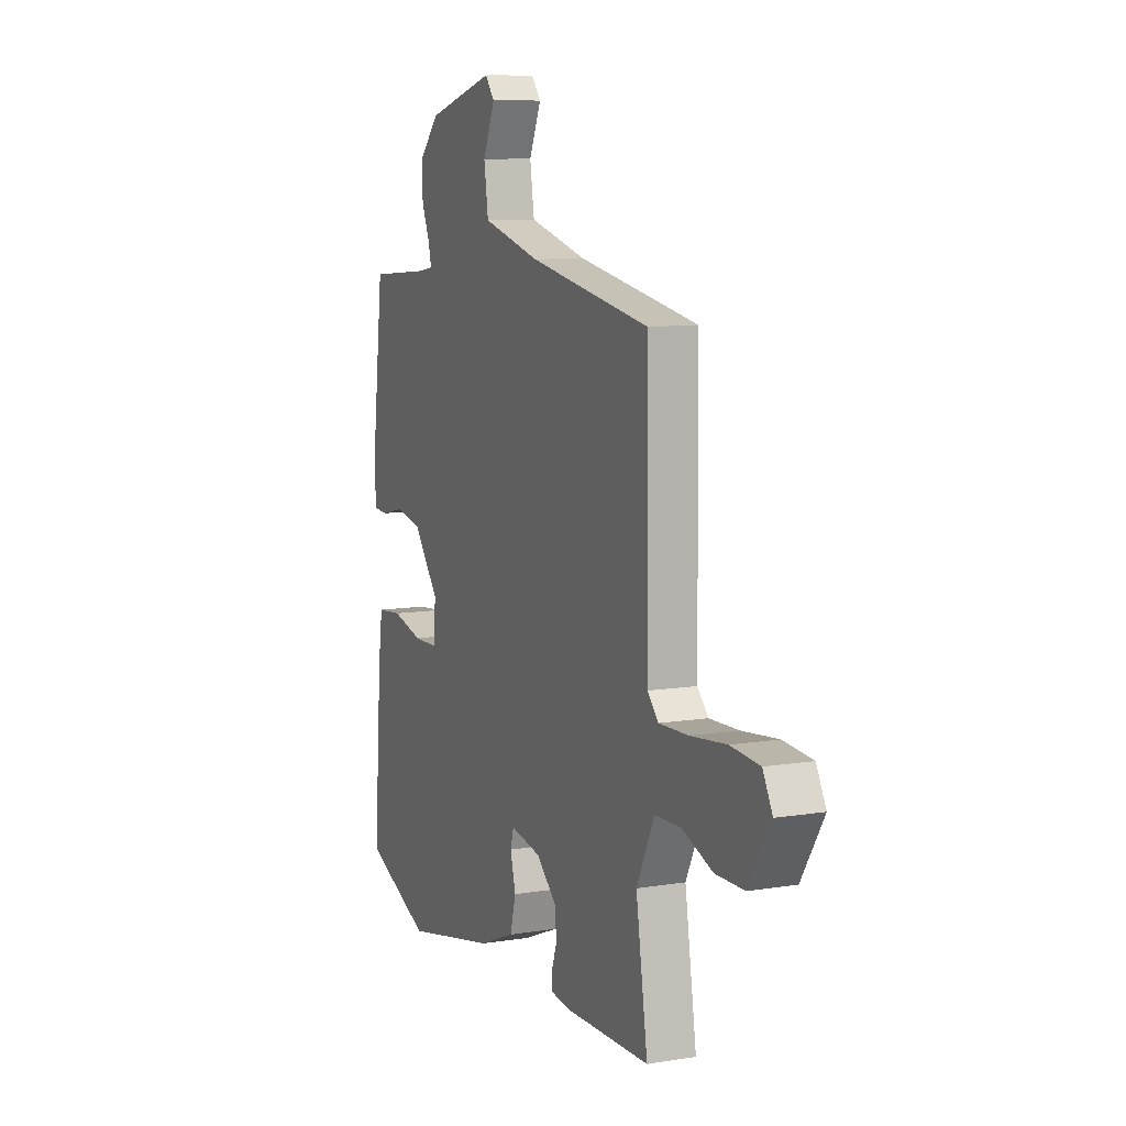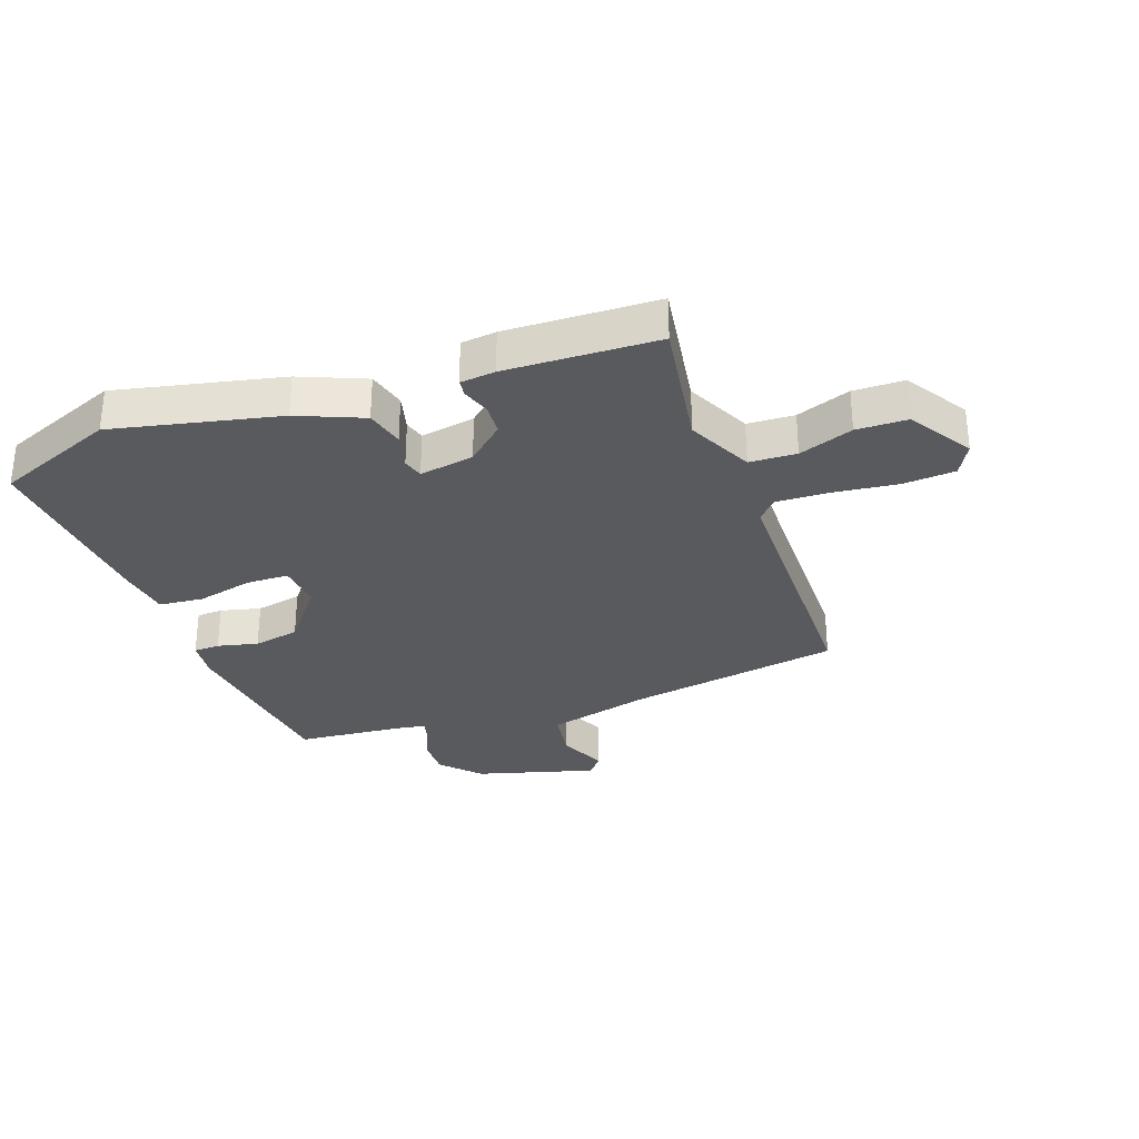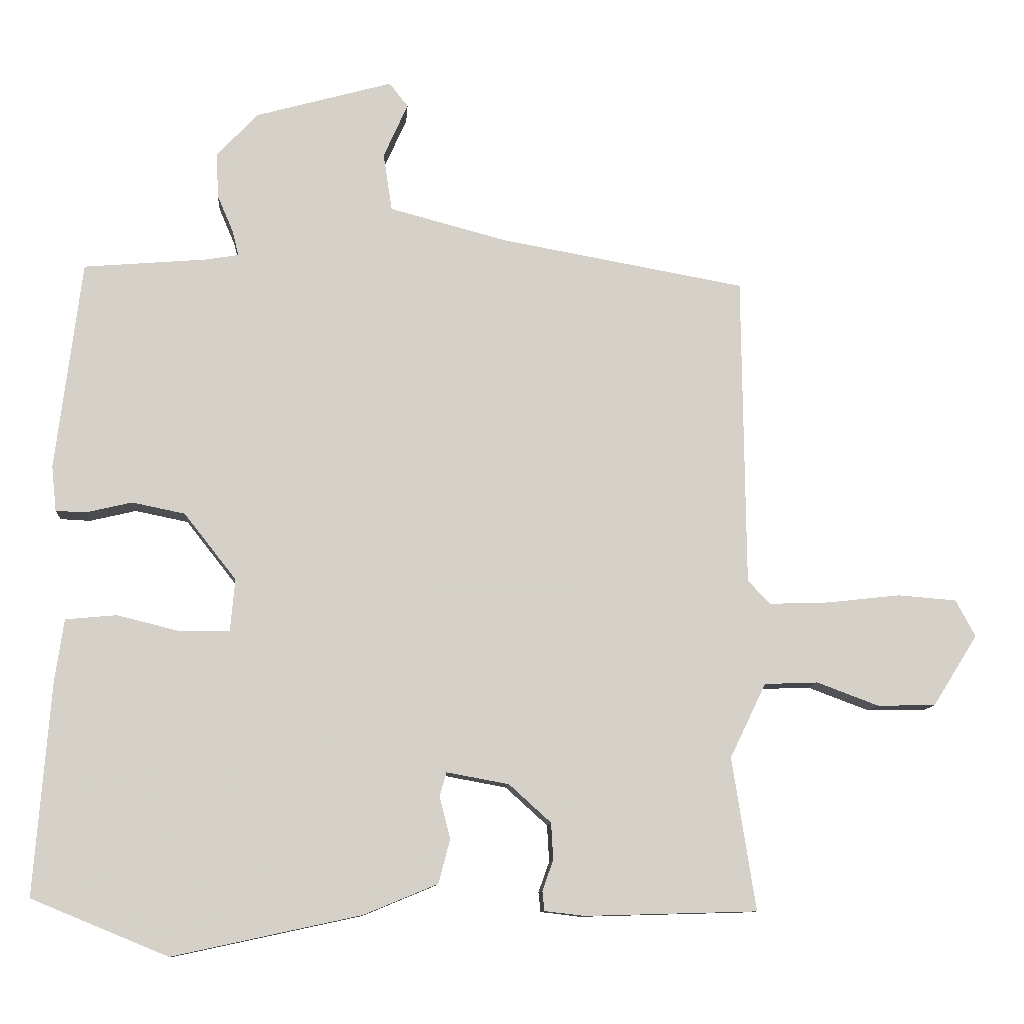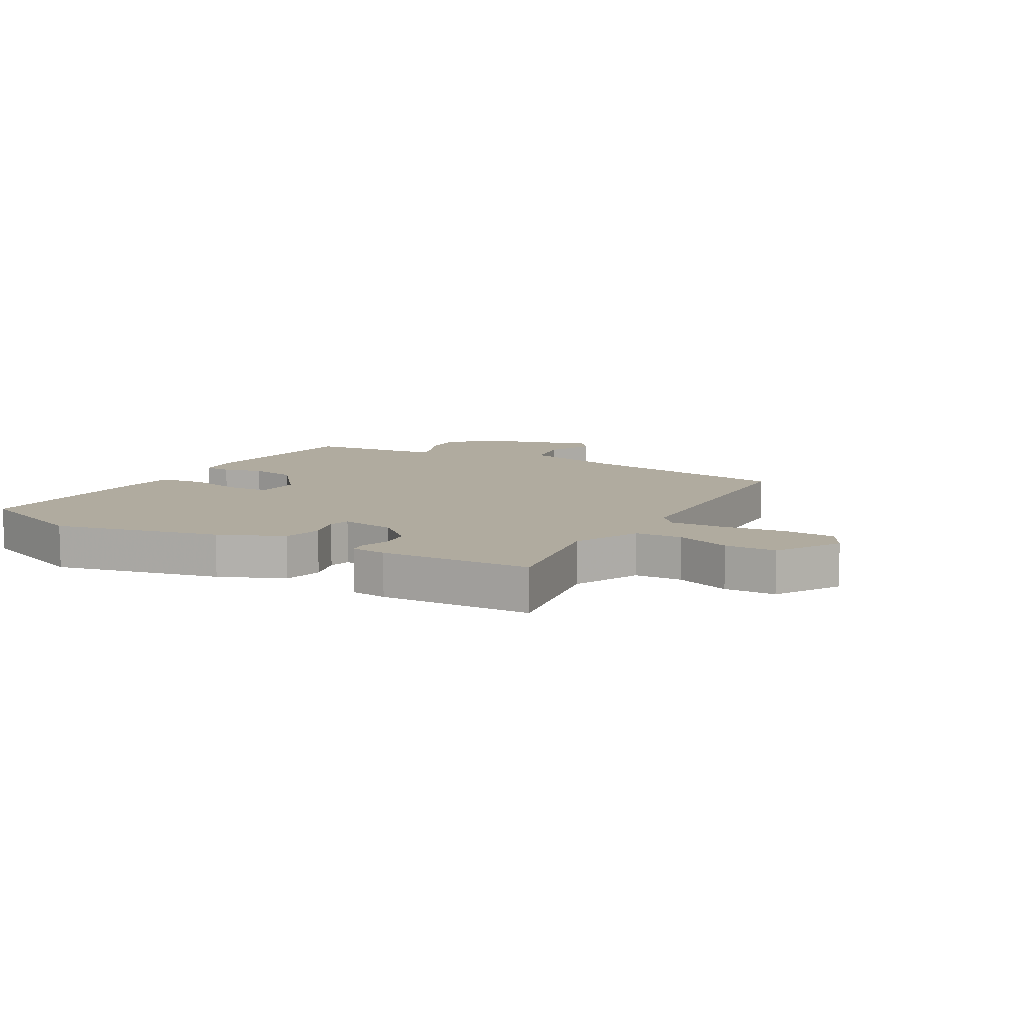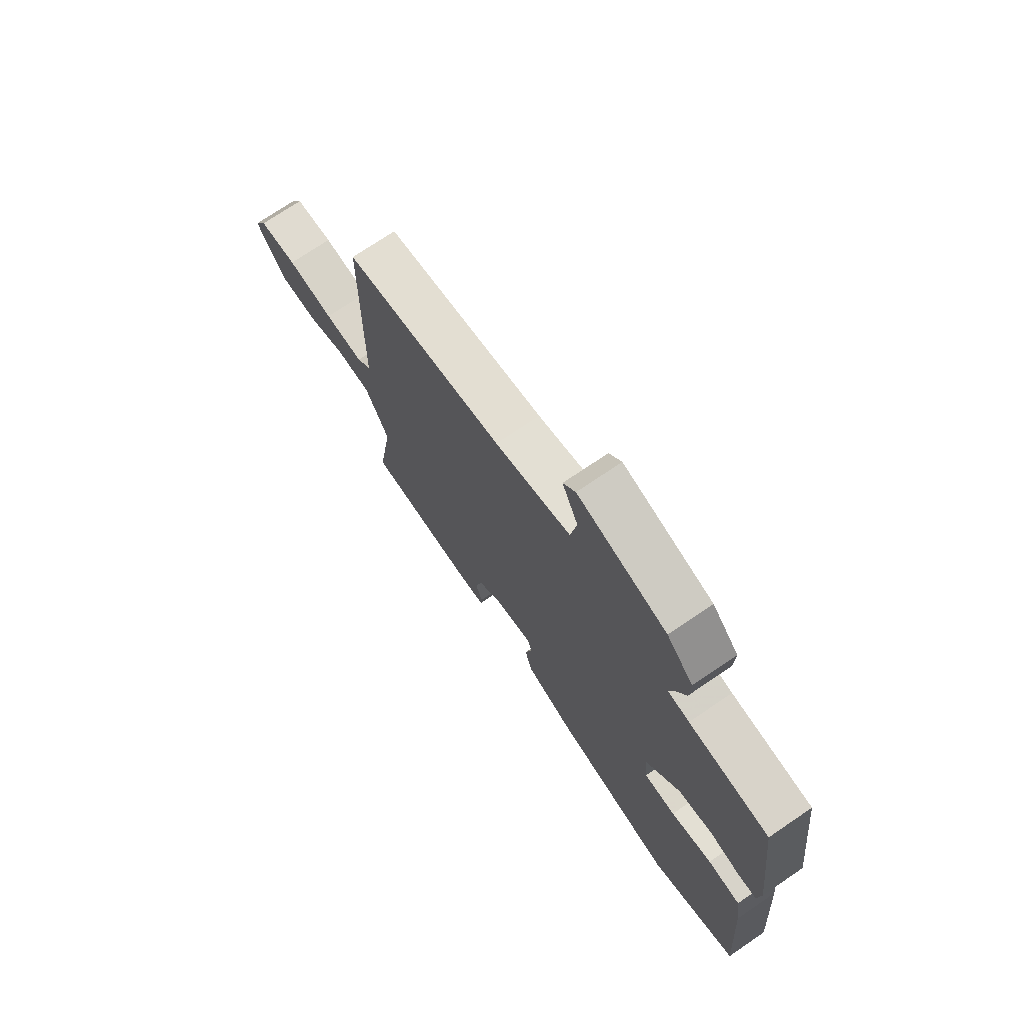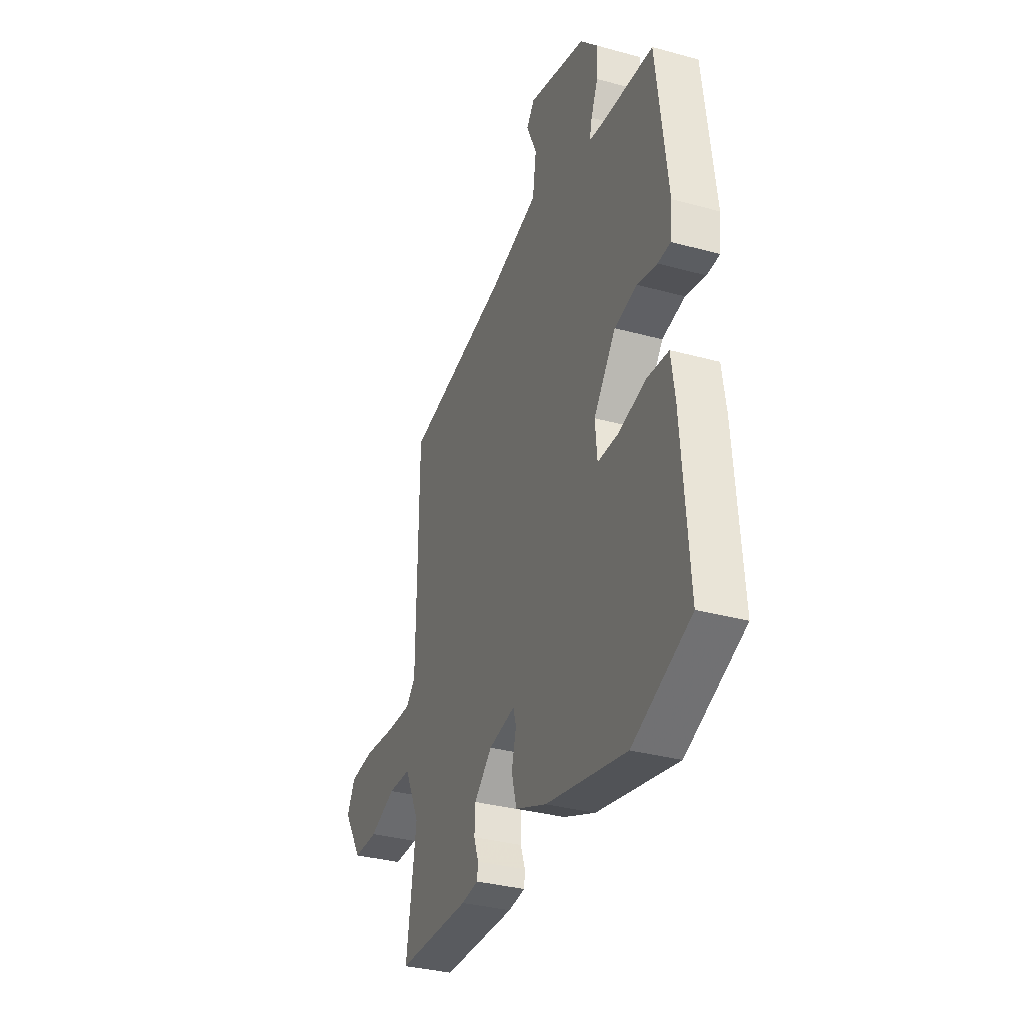
<metadata>
{"format":"obj","ext":"obj","renderer":"f3d","projection":"perspective","resolution":1024,"background":"white","views":[{"elev":9.5,"azim":-113.1,"up":"+Z"},{"elev":-30.8,"azim":-160.5,"up":"+Y"},{"elev":-10.4,"azim":175.9,"up":"+Z"},{"elev":9.7,"azim":-151.2,"up":"+Y"},{"elev":72.9,"azim":55.8,"up":"+Z"},{"elev":-33.7,"azim":69.5,"up":"+Z"}]}
</metadata>
<code>
v -0.498 0.07 -0.493
v -0.463 0.07 -0.268
v -0.516 0.07 -0.158
v -0.595 0.07 -0.155
v -0.686 0.07 -0.189
v -0.772 0.07 -0.188
v -0.838 0.07 -0.083
v -0.809 0.07 -0.029
v -0.722 0.07 -0.022
v -0.615 0.07 -0.034
v -0.526 0.07 -0.037
v -0.493 0.07 -0.002
v -0.488 0.07 0.456
v -0.126 0.07 0.521
v 0.047 0.07 0.567
v 0.06 0.07 0.652
v 0.024 0.07 0.733
v 0.052 0.07 0.768
v 0.254 0.07 0.712
v 0.314 0.07 0.648
v 0.312 0.07 0.582
v 0.288 0.07 0.526
v 0.279 0.07 0.489
v 0.327 0.07 0.481
v 0.509 0.07 0.466
v 0.547 0.07 0.158
v 0.54 0.07 0.091
v 0.496 0.07 0.089
v 0.428 0.07 0.105
v 0.35 0.07 0.089
v 0.273 0.07 -0.009
v 0.28 0.07 -0.086
v 0.352 0.07 -0.087
v 0.446 0.07 -0.064
v 0.521 0.07 -0.071
v 0.534 0.07 -0.161
v 0.558 0.07 -0.476
v 0.357 0.07 -0.559
v 0.079 0.07 -0.499
v -0.03 0.07 -0.454
v -0.047 0.07 -0.389
v -0.031 0.07 -0.327
v -0.041 0.07 -0.292
v -0.133 0.07 -0.309
v -0.195 0.07 -0.365
v -0.198 0.07 -0.419
v -0.182 0.07 -0.464
v -0.185 0.07 -0.493
v -0.244 0.07 -0.5
v -0.498 0 -0.493
v -0.463 0 -0.268
v -0.516 0 -0.158
v -0.595 0 -0.155
v -0.686 0 -0.189
v -0.772 0 -0.188
v -0.838 0 -0.083
v -0.809 0 -0.029
v -0.722 0 -0.022
v -0.615 0 -0.034
v -0.526 0 -0.037
v -0.493 0 -0.002
v -0.488 0 0.456
v -0.126 0 0.521
v 0.047 0 0.567
v 0.06 0 0.652
v 0.024 0 0.733
v 0.052 0 0.768
v 0.254 0 0.712
v 0.314 0 0.648
v 0.312 0 0.582
v 0.288 0 0.526
v 0.279 0 0.489
v 0.327 0 0.481
v 0.509 0 0.466
v 0.547 0 0.158
v 0.54 0 0.091
v 0.496 0 0.089
v 0.428 0 0.105
v 0.35 0 0.089
v 0.273 0 -0.009
v 0.28 0 -0.086
v 0.352 0 -0.087
v 0.446 0 -0.064
v 0.521 0 -0.071
v 0.534 0 -0.161
v 0.558 0 -0.476
v 0.357 0 -0.559
v 0.079 0 -0.499
v -0.03 0 -0.454
v -0.047 0 -0.389
v -0.031 0 -0.327
v -0.041 0 -0.292
v -0.133 0 -0.309
v -0.195 0 -0.365
v -0.198 0 -0.419
v -0.182 0 -0.464
v -0.185 0 -0.493
v -0.244 0 -0.5
f 46 47 48 49
f 45 46 49 1
f 44 45 1 2
f 43 44 2 3
f 39 40 41 42
f 39 42 43
f 38 39 43
f 37 38 43
f 36 37 43
f 33 34 35 36
f 32 33 36 43
f 31 32 43 3
f 26 27 28 29
f 24 25 26 29
f 23 24 29 30
f 19 20 21 22
f 19 22 23
f 16 17 18 19
f 15 16 19 23
f 14 15 23 30
f 12 13 14 30
f 7 8 9 10
f 7 10 11
f 4 5 6 7
f 4 7 11
f 11 12 30 31
f 3 4 11 31
f 98 97 96 95
f 50 98 95 94
f 51 50 94 93
f 52 51 93 92
f 91 90 89 88
f 92 91 88
f 92 88 87
f 92 87 86
f 92 86 85
f 85 84 83 82
f 92 85 82 81
f 52 92 81 80
f 78 77 76 75
f 78 75 74 73
f 79 78 73 72
f 71 70 69 68
f 72 71 68
f 68 67 66 65
f 72 68 65 64
f 79 72 64 63
f 79 63 62 61
f 59 58 57 56
f 60 59 56
f 56 55 54 53
f 60 56 53
f 80 79 61 60
f 80 60 53 52
f 1 50 51 2
f 2 51 52 3
f 3 52 53 4
f 4 53 54 5
f 5 54 55 6
f 6 55 56 7
f 7 56 57 8
f 8 57 58 9
f 9 58 59 10
f 10 59 60 11
f 11 60 61 12
f 12 61 62 13
f 13 62 63 14
f 14 63 64 15
f 15 64 65 16
f 16 65 66 17
f 17 66 67 18
f 18 67 68 19
f 19 68 69 20
f 20 69 70 21
f 21 70 71 22
f 22 71 72 23
f 23 72 73 24
f 24 73 74 25
f 25 74 75 26
f 26 75 76 27
f 27 76 77 28
f 28 77 78 29
f 29 78 79 30
f 30 79 80 31
f 31 80 81 32
f 32 81 82 33
f 33 82 83 34
f 34 83 84 35
f 35 84 85 36
f 36 85 86 37
f 37 86 87 38
f 38 87 88 39
f 39 88 89 40
f 40 89 90 41
f 41 90 91 42
f 42 91 92 43
f 43 92 93 44
f 44 93 94 45
f 45 94 95 46
f 46 95 96 47
f 47 96 97 48
f 48 97 98 49
f 49 98 50 1

</code>
